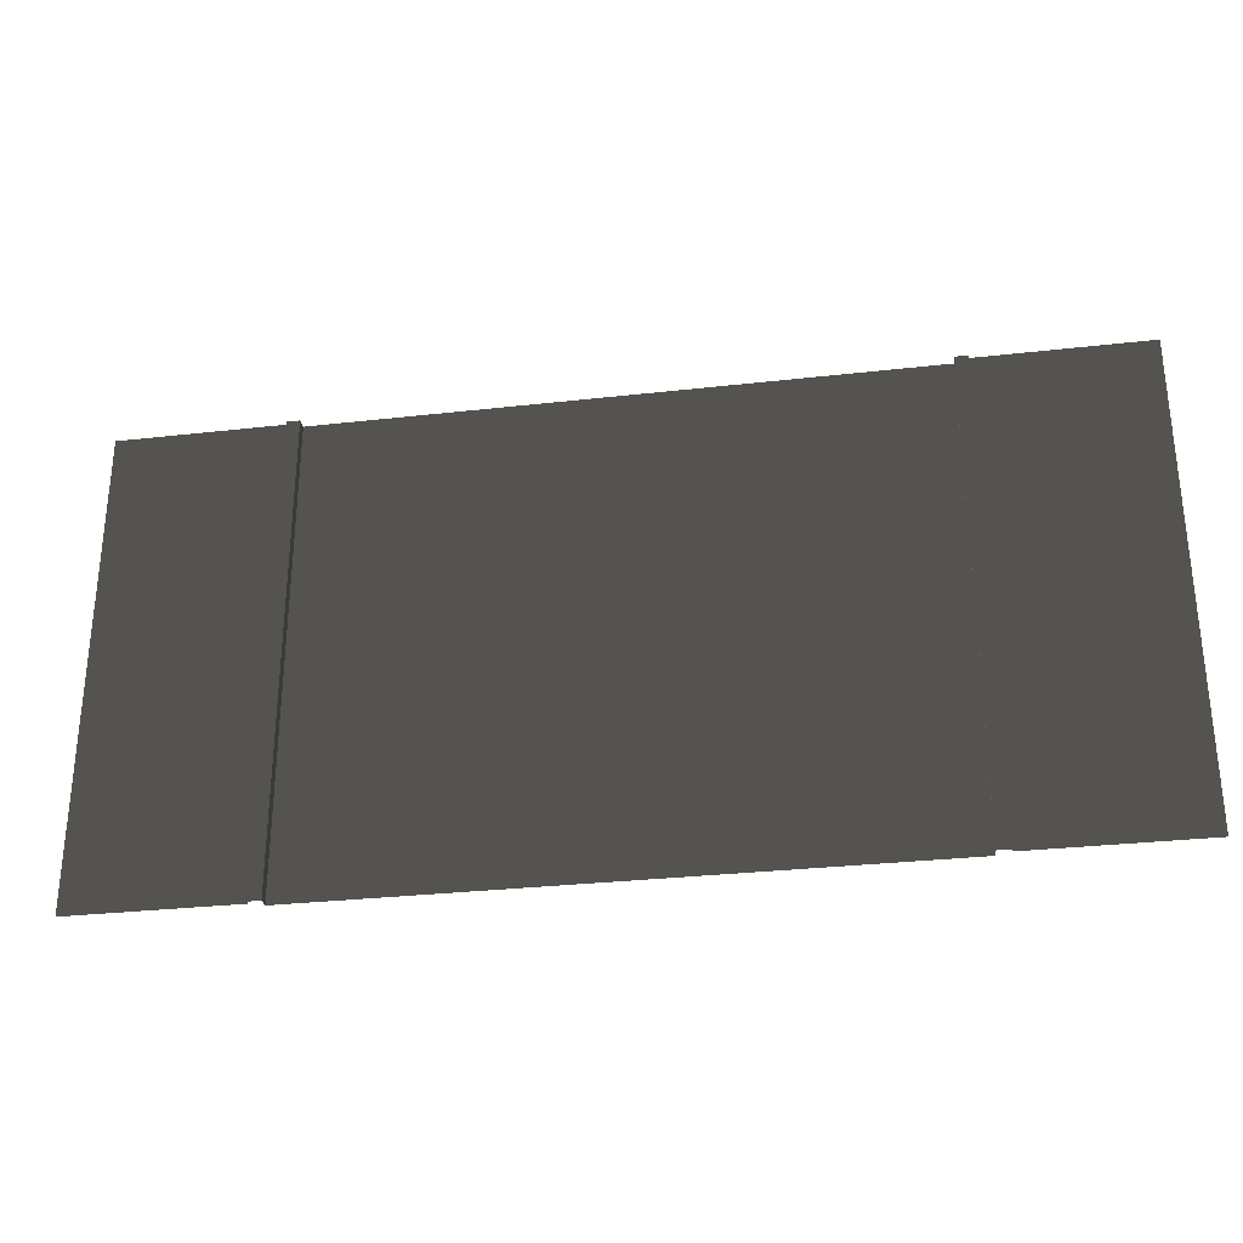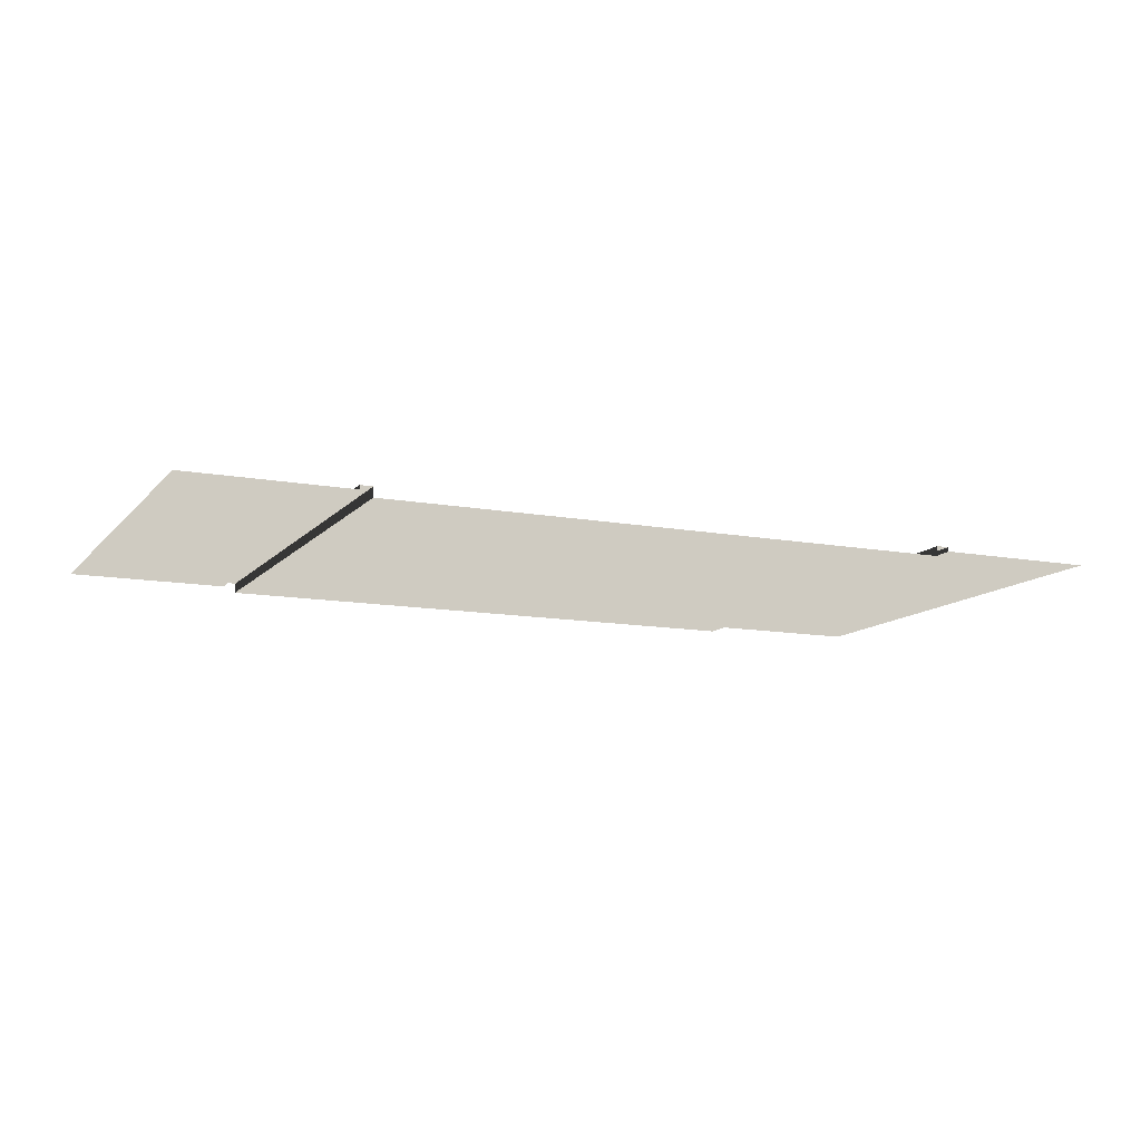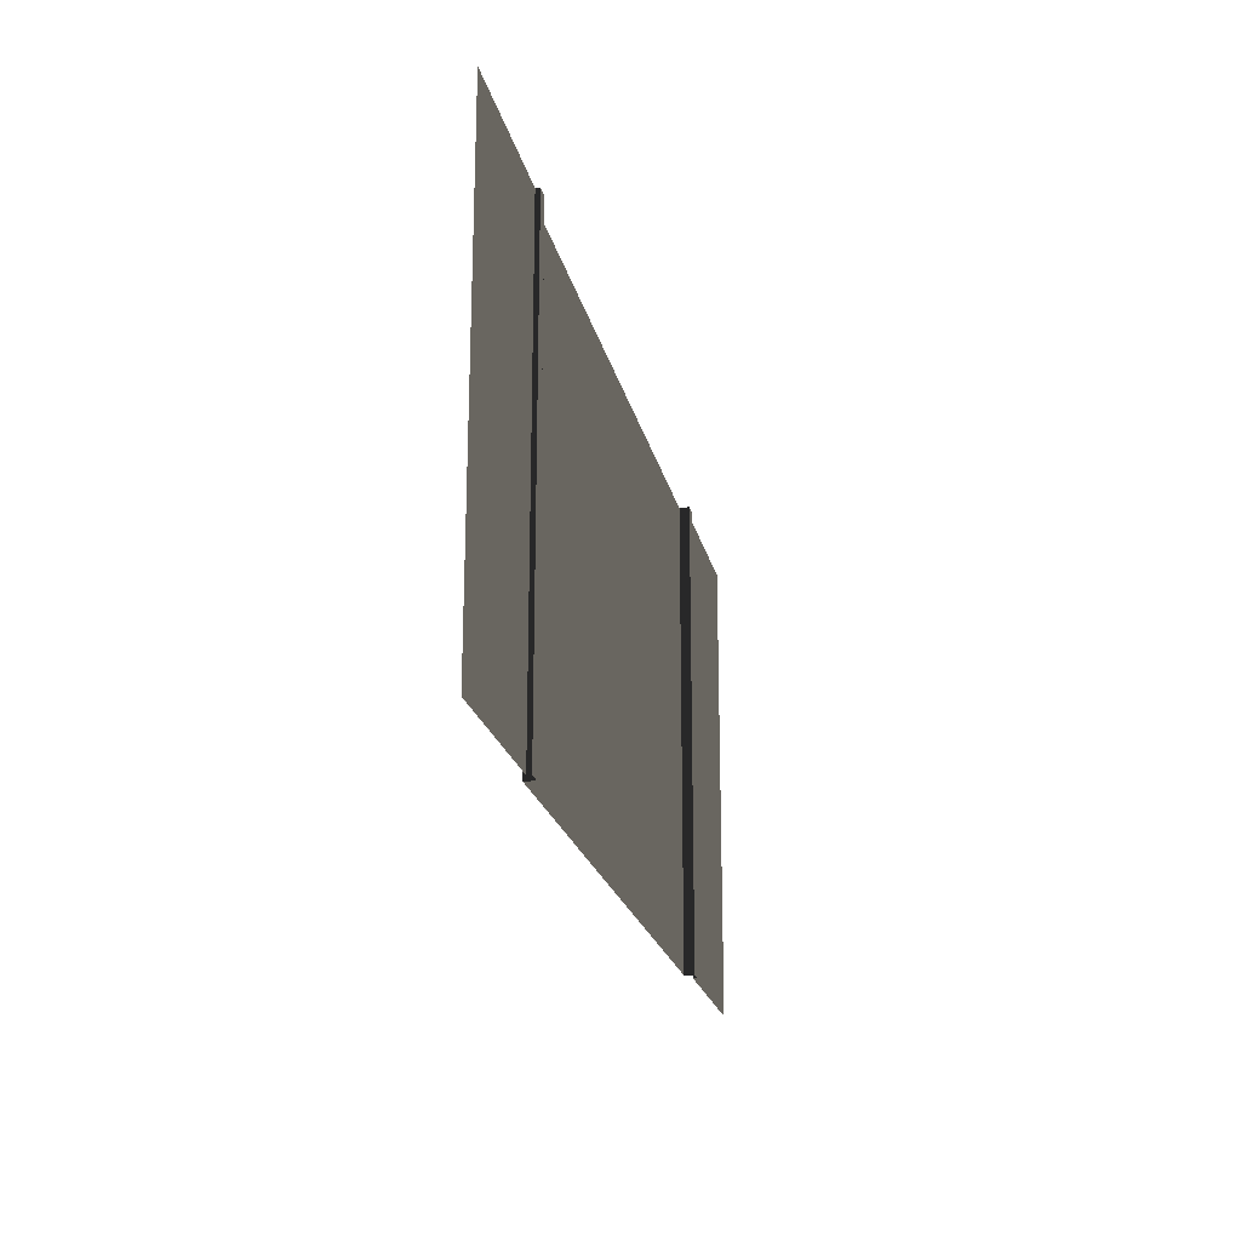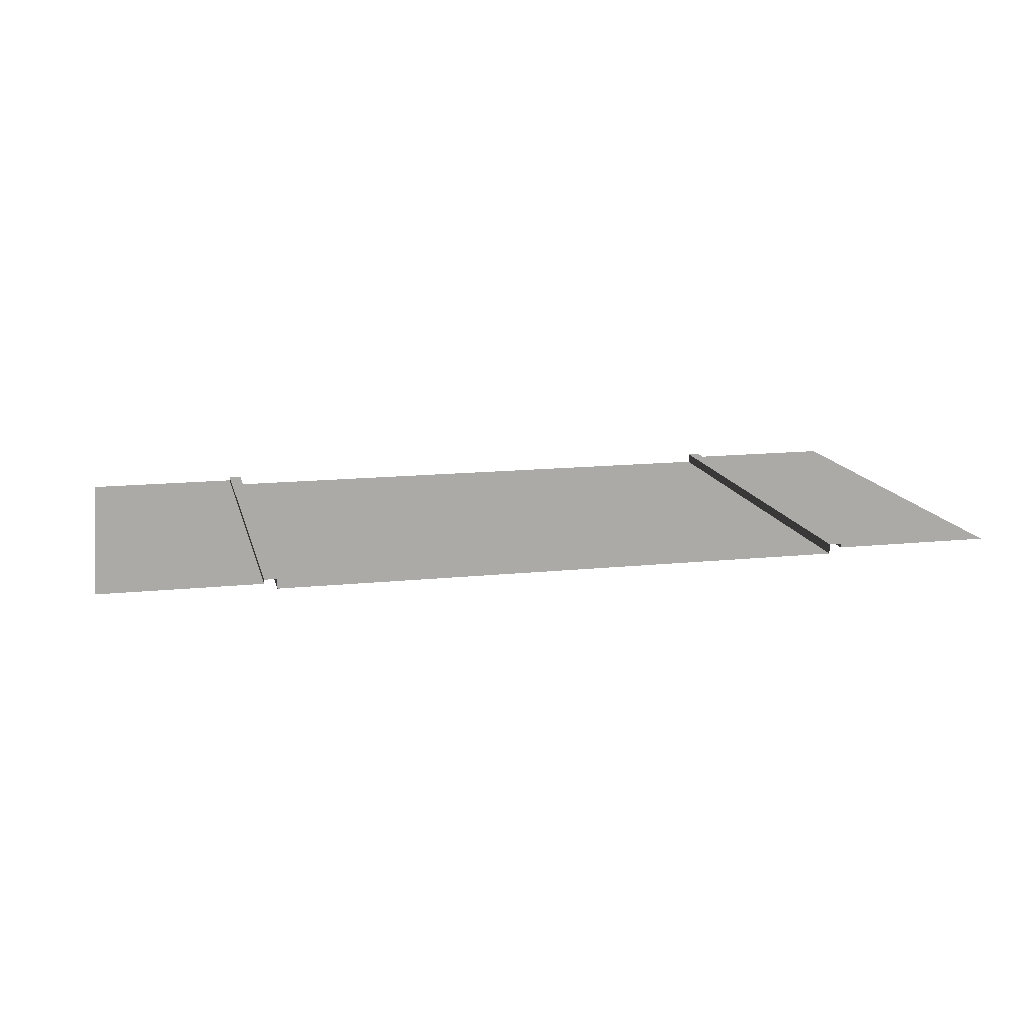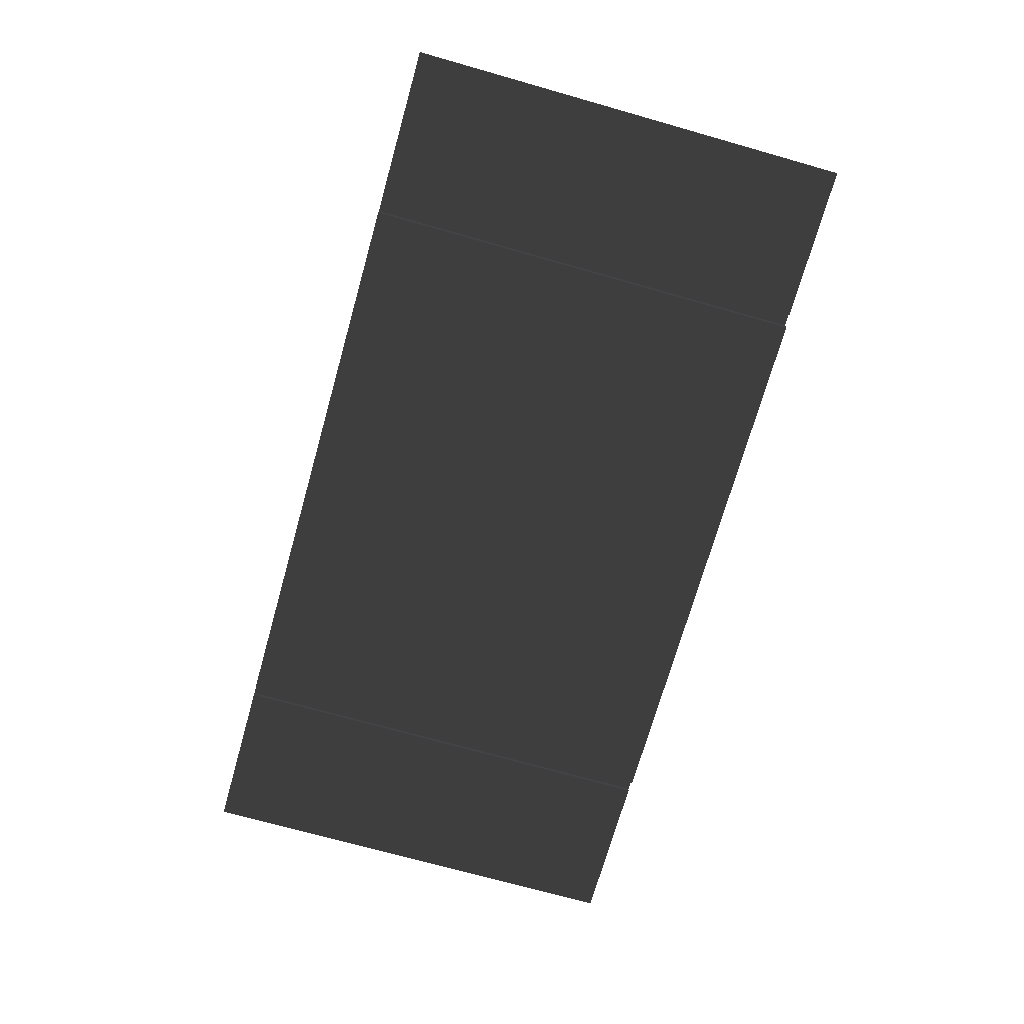
<metadata>
{"format":"obj","ext":"obj","renderer":"f3d","projection":"perspective","resolution":1024,"background":"white","views":[{"elev":-30.0,"azim":9.5,"up":"+Y"},{"elev":-11.8,"azim":-24.2,"up":"+Z"},{"elev":-21.8,"azim":-77.6,"up":"+Y"},{"elev":14.0,"azim":167.0,"up":"+Z"},{"elev":-71.6,"azim":-105.8,"up":"+Z"}]}
</metadata>
<code>
v -118.1 -0.0001014 -3.937
v -315 -315 -3.937
v -315 -1.674e-05 -3.937
v -118.1 -315 -3.937
v -118.1 -315 2.829
v -109.4 -1.35e-05 2.829
v -109.4 -315 2.829
v -118.1 -9.149e-05 2.829
v -118.1 -315 -3.937
v -118.1 -9.149e-05 2.829
v -118.1 -315 2.829
v -118.1 -0.0001014 -3.937
v -109.4 -1.765e-05 2.586e-11
v -109.4 -315 2.829
v -109.4 -1.35e-05 2.829
v -109.4 -315 6.945e-05
v -109.4 -315 6.945e-05
v 7.509e-05 1.877e-05 -2.75e-11
v 0.0001799 -315 7.883e-05
v -109.4 -1.765e-05 2.586e-11
v -511.8 -315 -3.937
v -315 -1.674e-05 -3.937
v -315 -315 -3.937
v -511.8 -0.0009083 -3.937
v -511.8 -0.000598 2.829
v -520.5 -315 2.829
v -520.5 -0.0005258 2.829
v -511.8 -315 2.829
v -511.8 -0.0009083 -3.937
v -511.8 -315 2.829
v -511.8 -0.000598 2.829
v -511.8 -315 -3.937
v -520.5 -315 2.721e-05
v -520.5 -0.0005258 2.829
v -520.5 -315 2.829
v -520.5 -0.00053 3.755e-05
v -520.5 -0.00053 3.755e-05
v -629.9 -315 2.721e-05
v -629.9 -0.0005664 4.693e-05
v -520.5 -315 2.721e-05
g Road_FullRoad_(17)_7198_22
f 1 3 2
f 2 4 1
f 5 7 6
f 6 8 5
f 9 11 10
f 10 12 9
f 13 15 14
f 14 16 13
f 17 19 18
f 18 20 17
f 21 23 22
f 22 24 21
f 25 27 26
f 26 28 25
f 29 31 30
f 30 32 29
f 33 35 34
f 34 36 33
f 37 39 38
f 38 40 37

</code>
